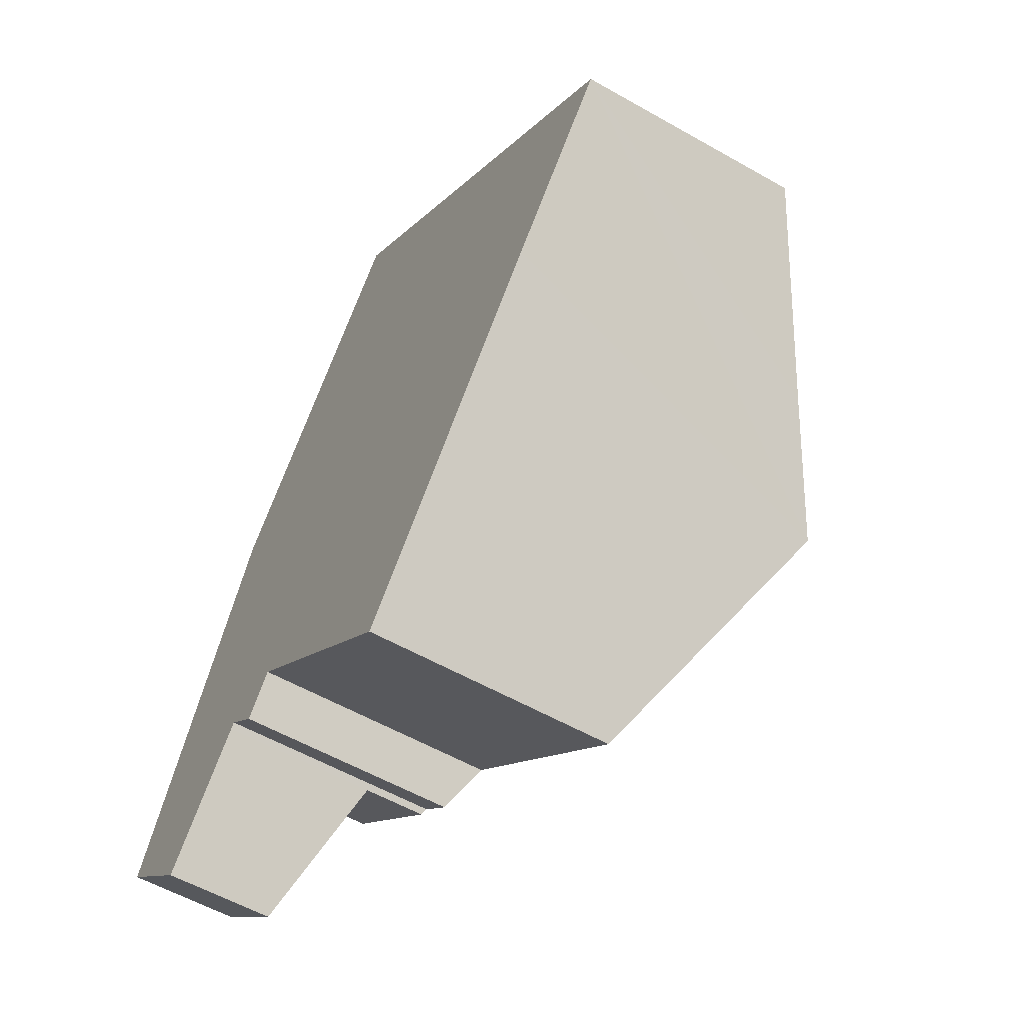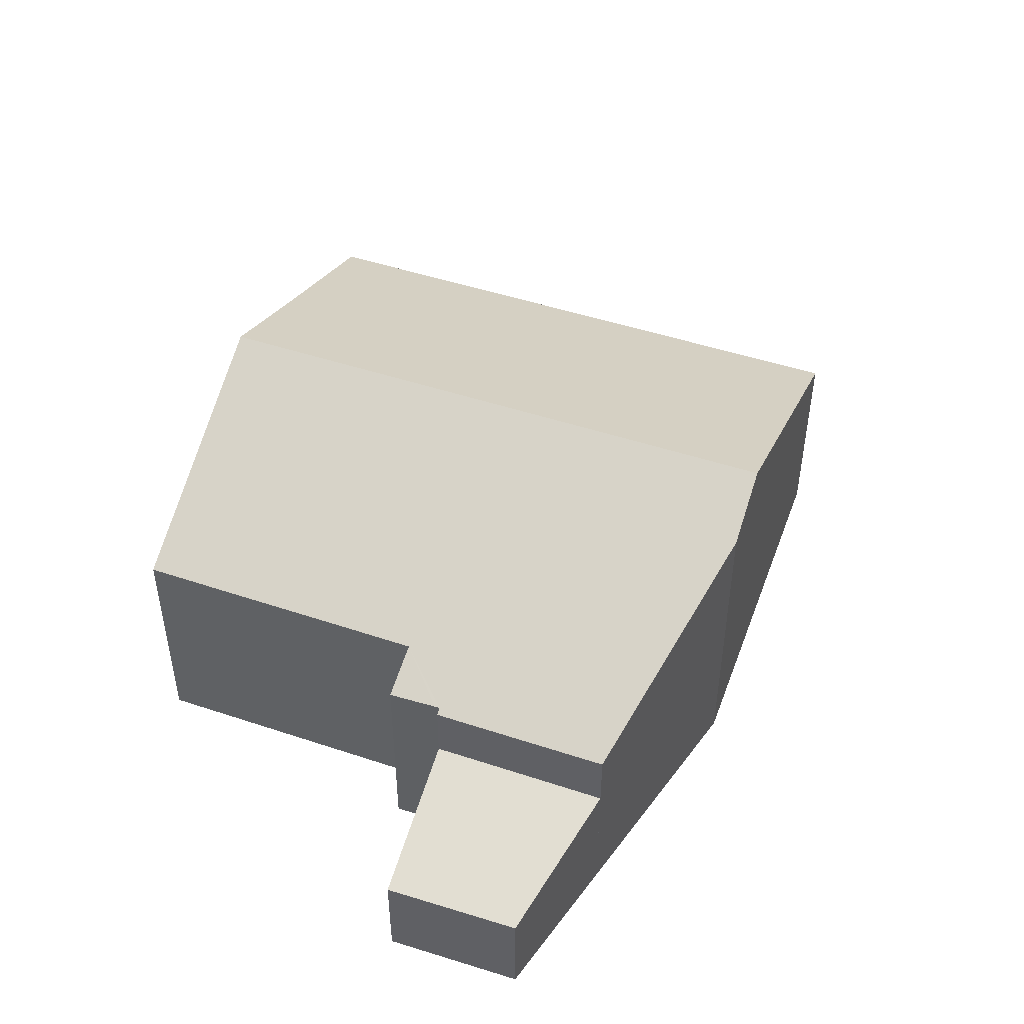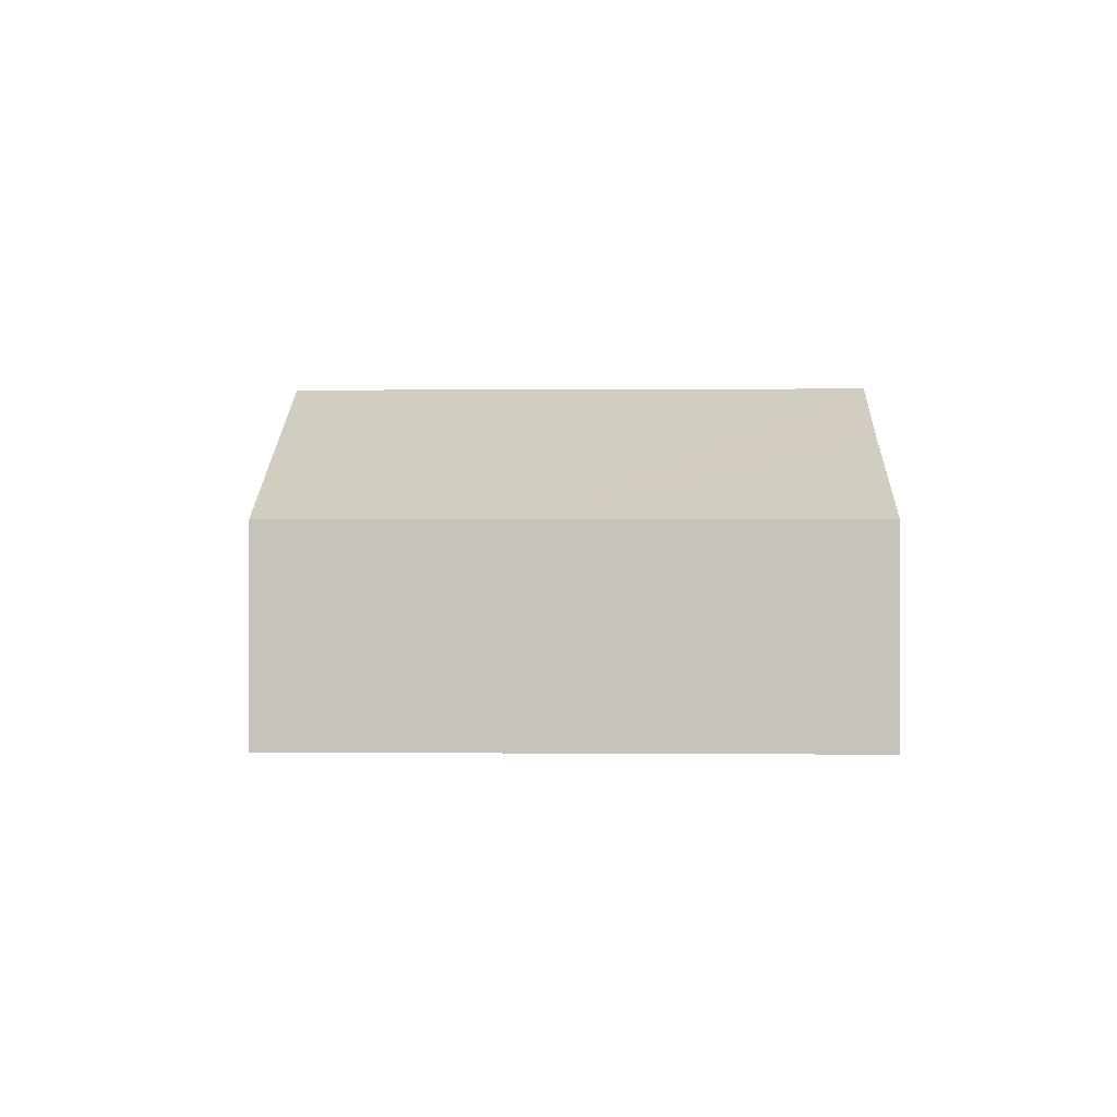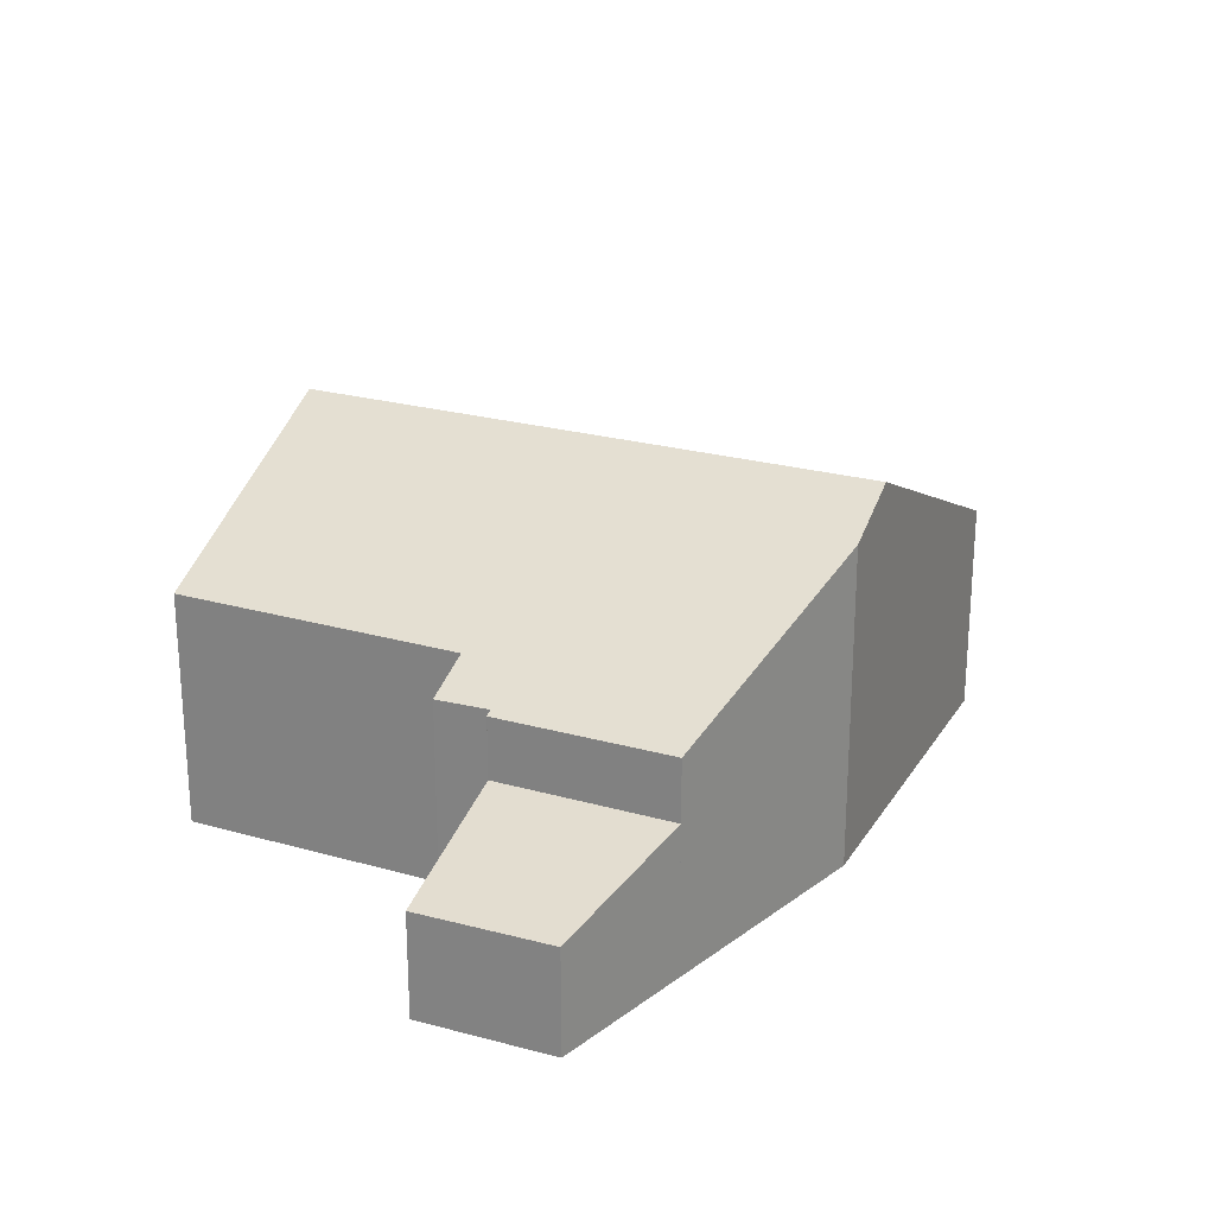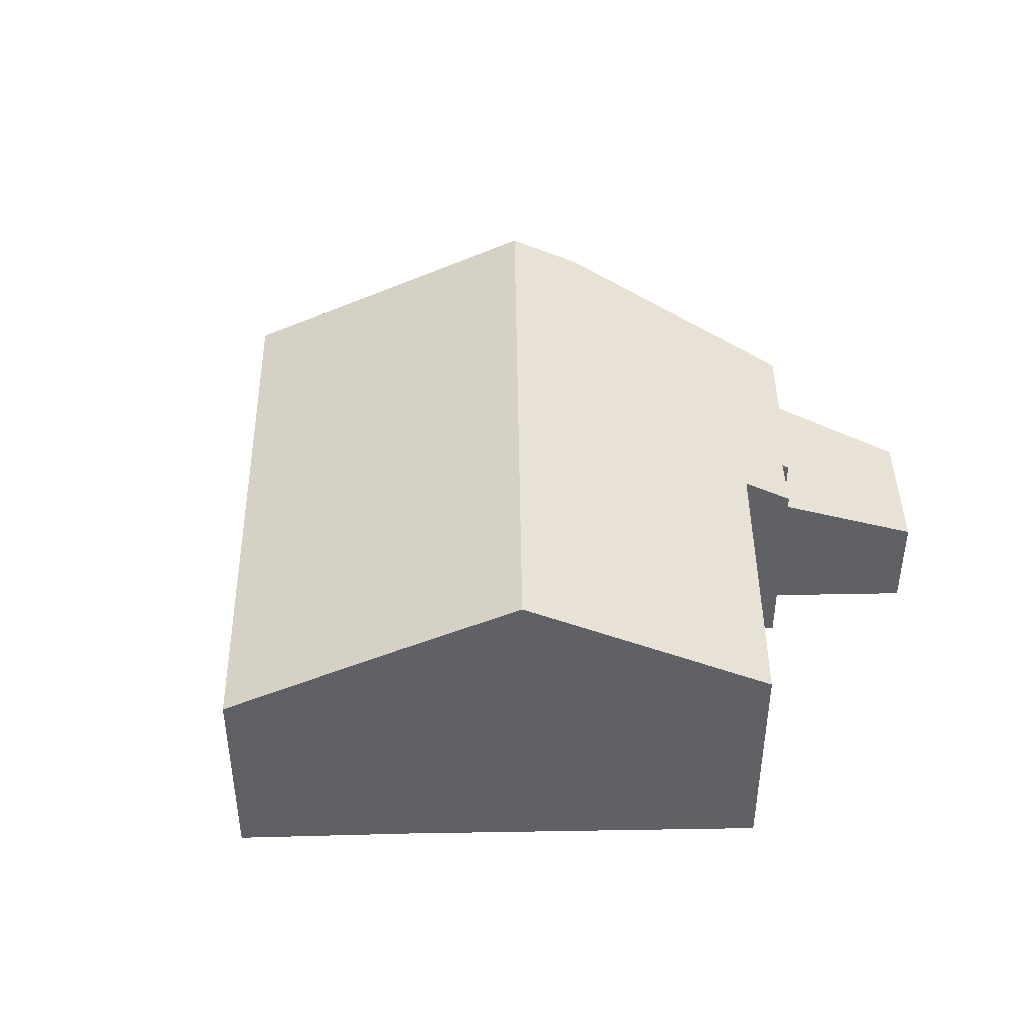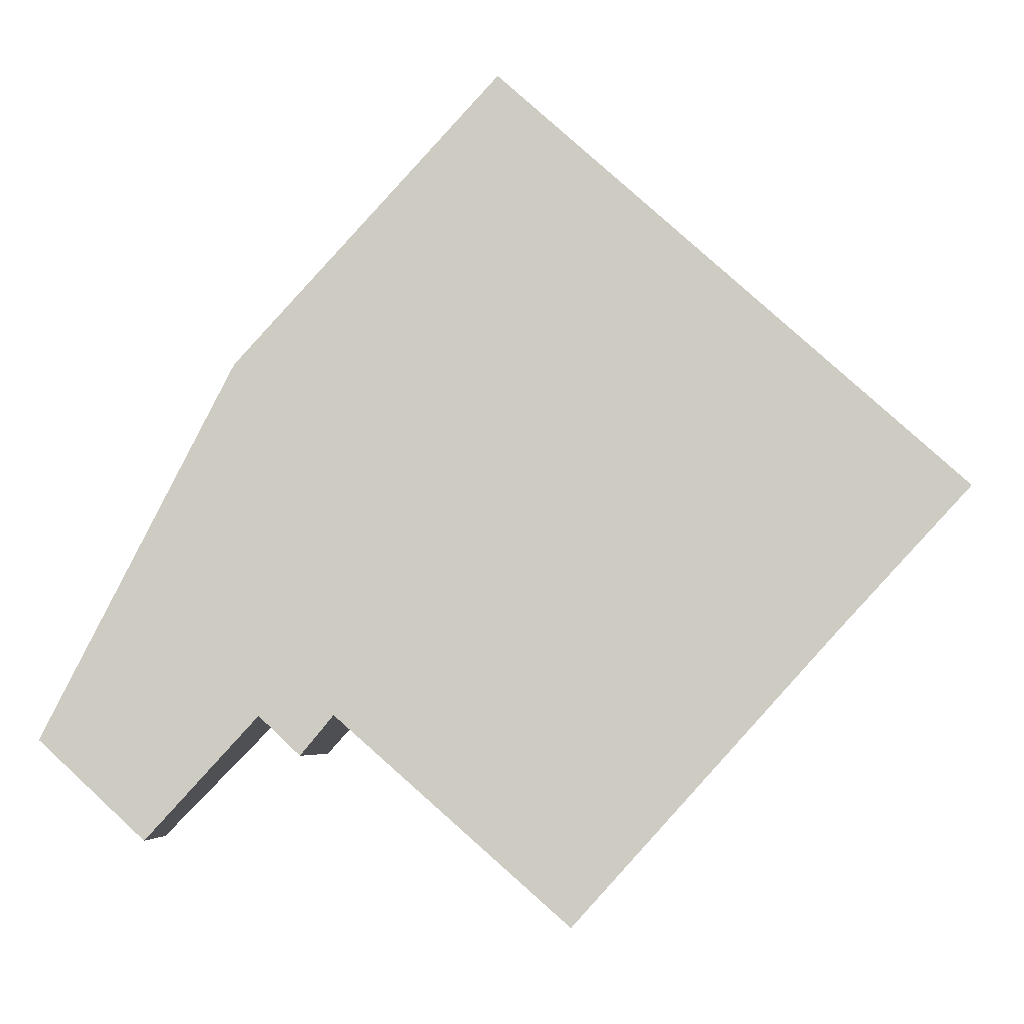
<metadata>
{"format":"obj","ext":"obj","renderer":"f3d","projection":"perspective","resolution":1024,"background":"white","views":[{"elev":-56.8,"azim":59.3,"up":"+Z"},{"elev":48.9,"azim":-118.1,"up":"+Y"},{"elev":0.3,"azim":44.0,"up":"+Y"},{"elev":24.3,"azim":-113.4,"up":"+Y"},{"elev":44.2,"azim":131.1,"up":"+Y"},{"elev":-5.3,"azim":2.6,"up":"+Z"}]}
</metadata>
<code>
v  14.32 5.679 1.96
v  11.82 4.072 8.875
v  16.7 4.072 4.52
v  12.78 6.731 0.265
v  7.919 6.731 4.608
v  8.241 4.072 12.07
v  4.362 6.731 7.786
v  3.452 6.108 6.78
v  3.875 4.026 0.333
v  1.328 4.026 2.608
v  3.963 4.086 0.43
v  5.311 4.503 0.441
v  9.543 4.515 -3.304
v  4.035 4.085 0.361
v  4.713 4.072 -0.282
v  8.241 -7.393e-16 12.07
v  11.82 -5.434e-16 8.875
v  16.7 -2.768e-16 4.52
v  14.32 -1.2e-16 1.96
v  12.78 -1.623e-17 0.265
v  9.543 2.023e-16 -3.304
v  5.311 -2.7e-17 0.441
v  4.713 1.727e-17 -0.282
v  3.963 -2.633e-17 0.43
v  3.875 -2.039e-17 0.333
v  4.035 -2.21e-17 0.361
v  1.328 -1.597e-16 2.608
v  3.452 -4.152e-16 6.78
v  4.362 -4.768e-16 7.786
v  0 1.994 1.221e-16
v  3.875 2.863 0.333
v  1.931 1.985 -1.792
v  1.328 2.854 2.608
v  0 0 0
v  1.931 1.097e-16 -1.792
g defaultobject
f 1 2 3
f 2 1 4
f 2 4 5
f 2 5 6
f 6 5 7
f 8 9 10
f 9 8 11
f 11 8 12
f 12 8 13
f 13 8 4
f 4 8 5
f 5 8 7
f 14 12 15
f 12 14 11
f 16 2 6
f 2 16 17
f 2 17 3
f 3 17 18
f 18 1 3
f 1 18 4
f 4 18 19
f 4 19 13
f 13 19 20
f 13 20 21
f 22 15 12
f 15 22 23
f 24 9 11
f 9 24 25
f 21 12 13
f 12 21 22
f 23 14 15
f 14 23 11
f 11 23 24
f 24 23 26
f 25 10 9
f 10 25 27
f 8 6 7
f 6 8 28
f 6 28 29
f 6 29 16
f 10 28 8
f 28 10 27
f 20 22 21
f 22 20 28
f 28 20 29
f 29 20 19
f 29 19 16
f 16 19 17
f 17 19 18
f 22 26 23
f 26 22 24
f 24 22 27
f 27 22 28
f 27 25 24
f 30 31 32
f 31 30 33
f 30 27 33
f 27 30 34
f 33 25 31
f 25 33 27
f 25 32 31
f 32 25 35
f 32 34 30
f 34 32 35
f 34 25 27
f 25 34 35

</code>
